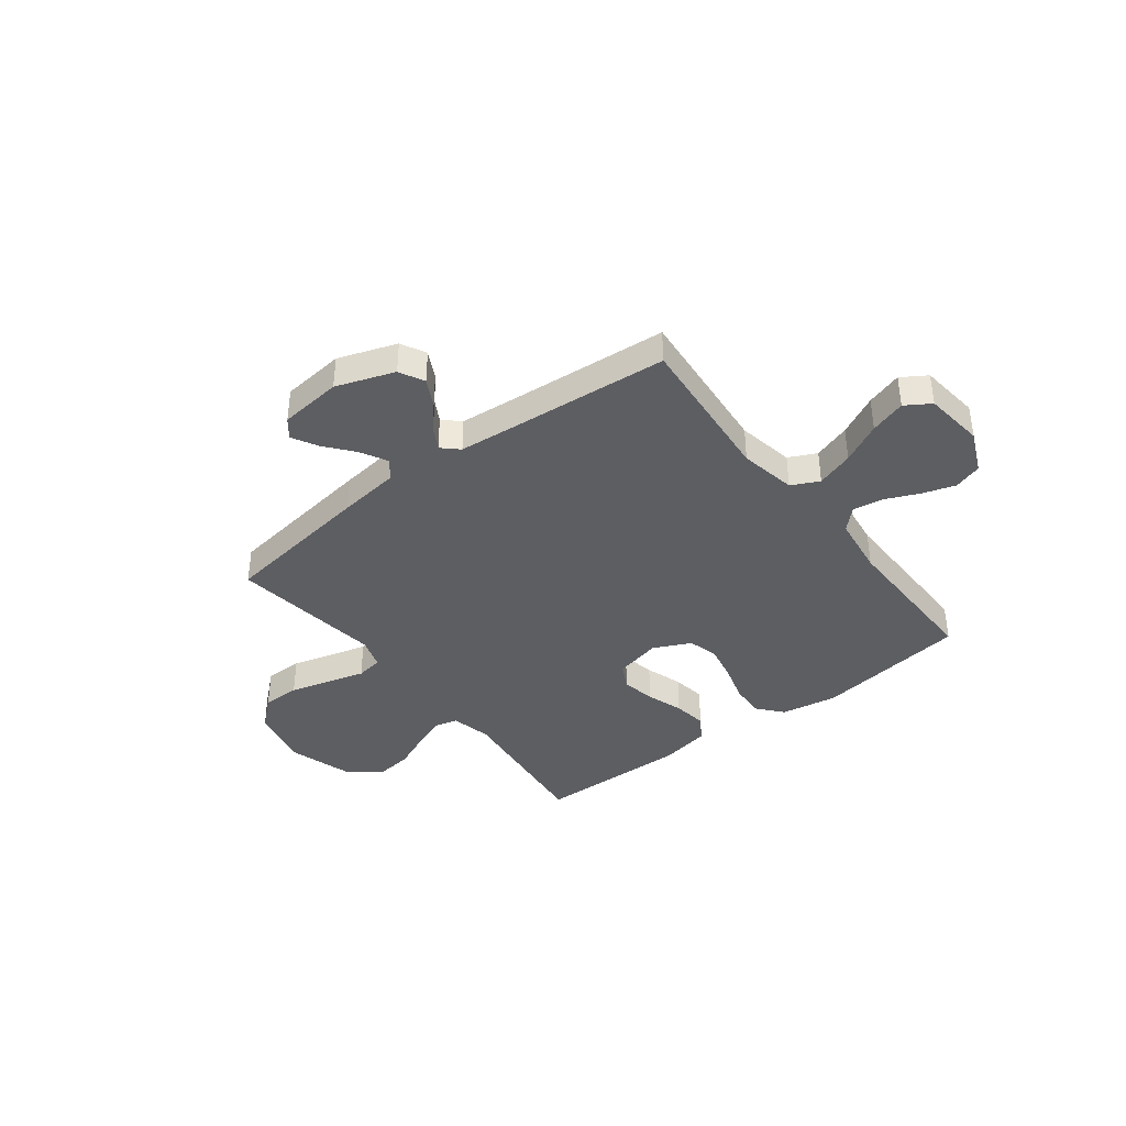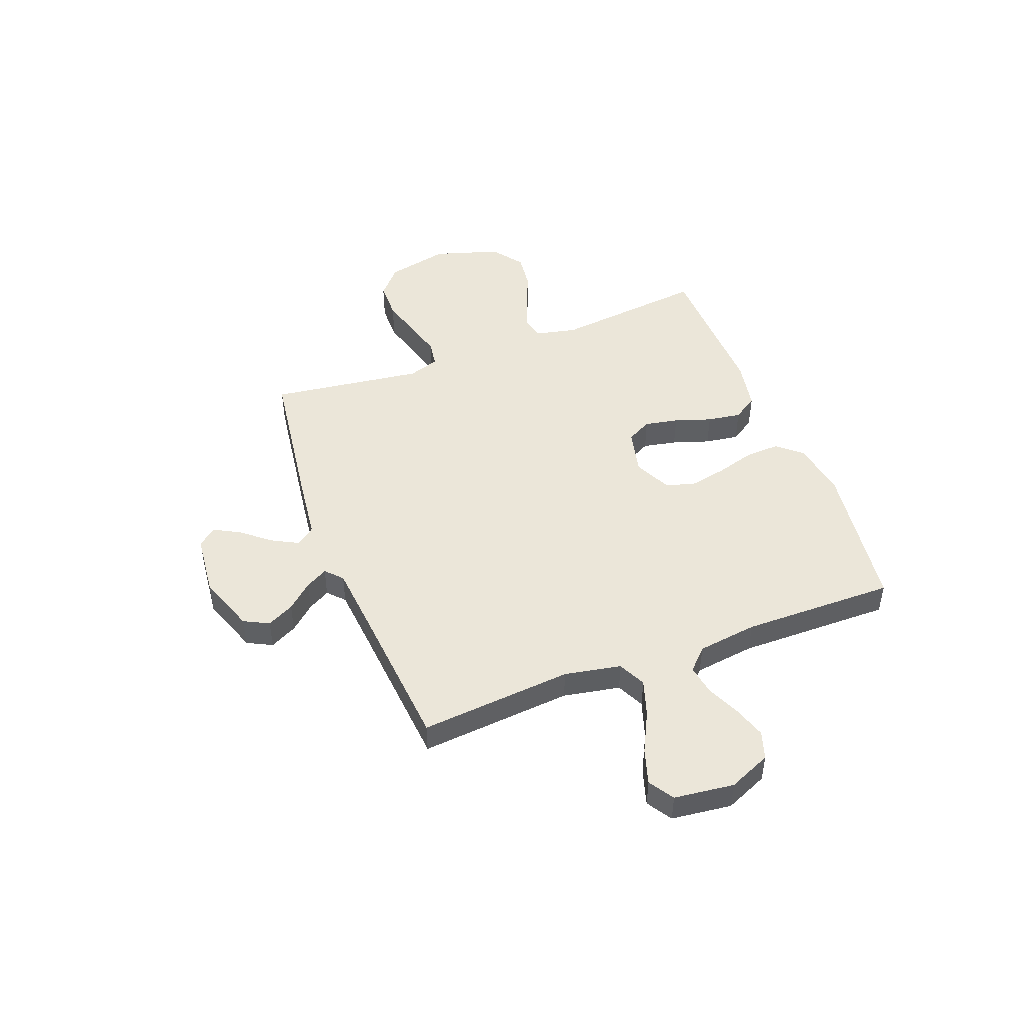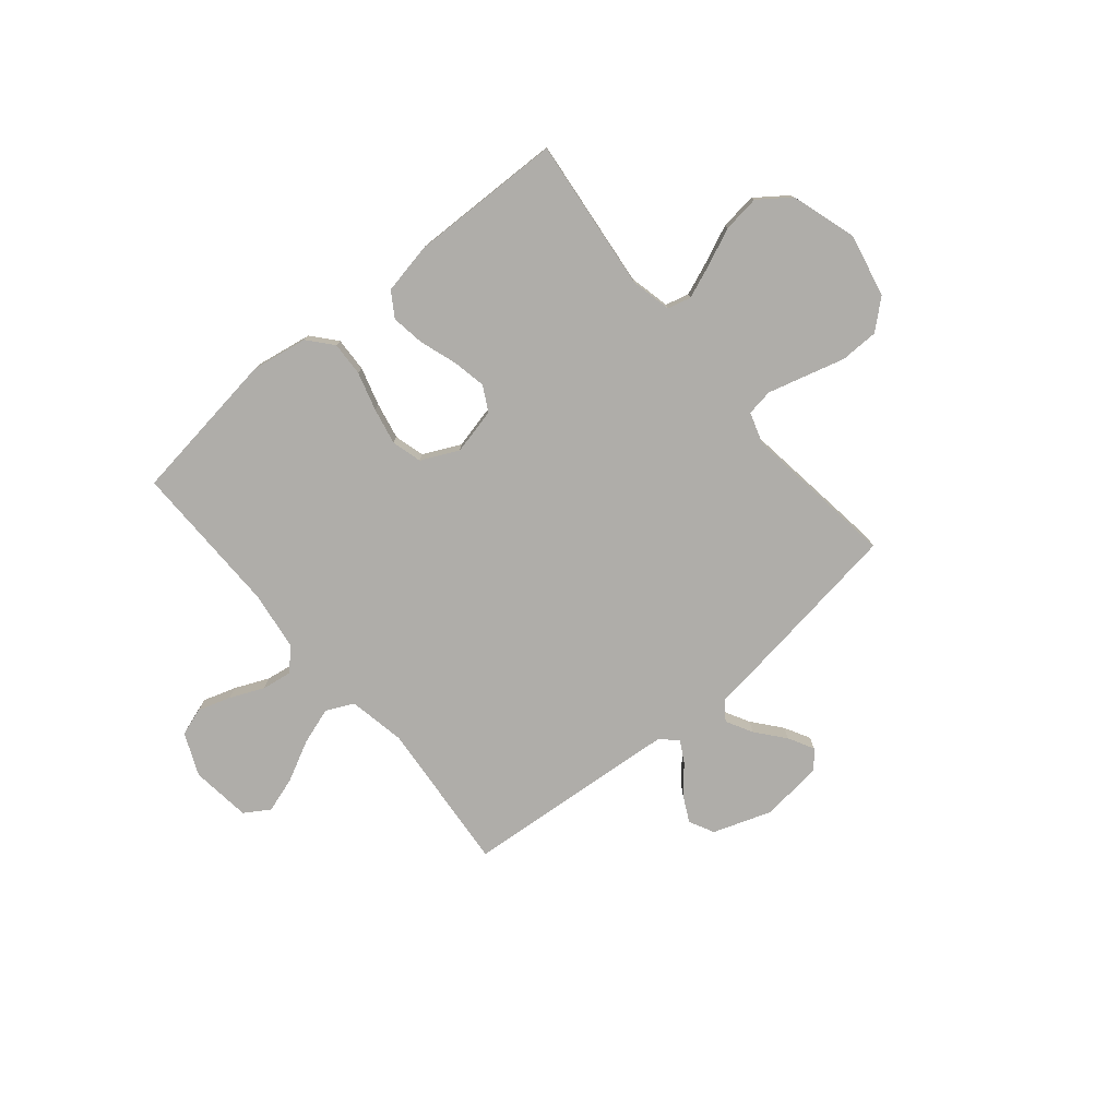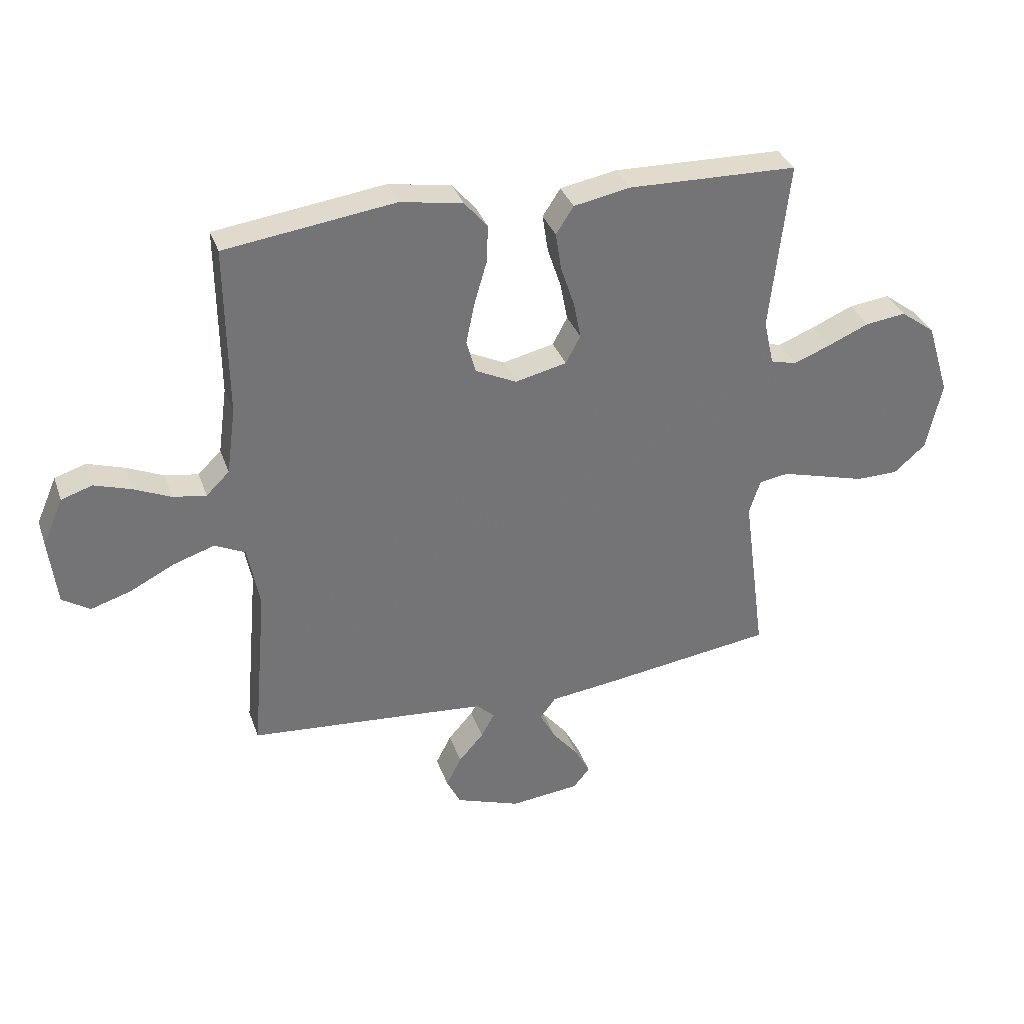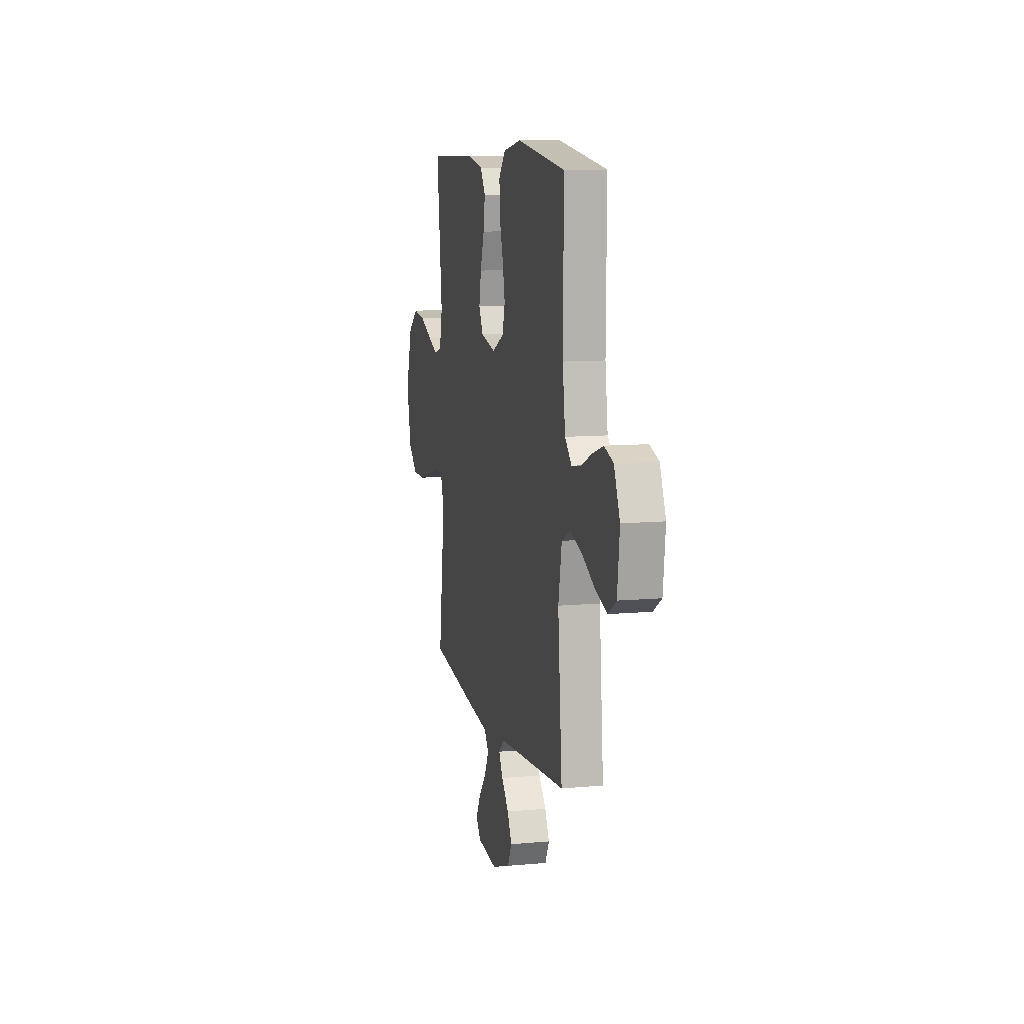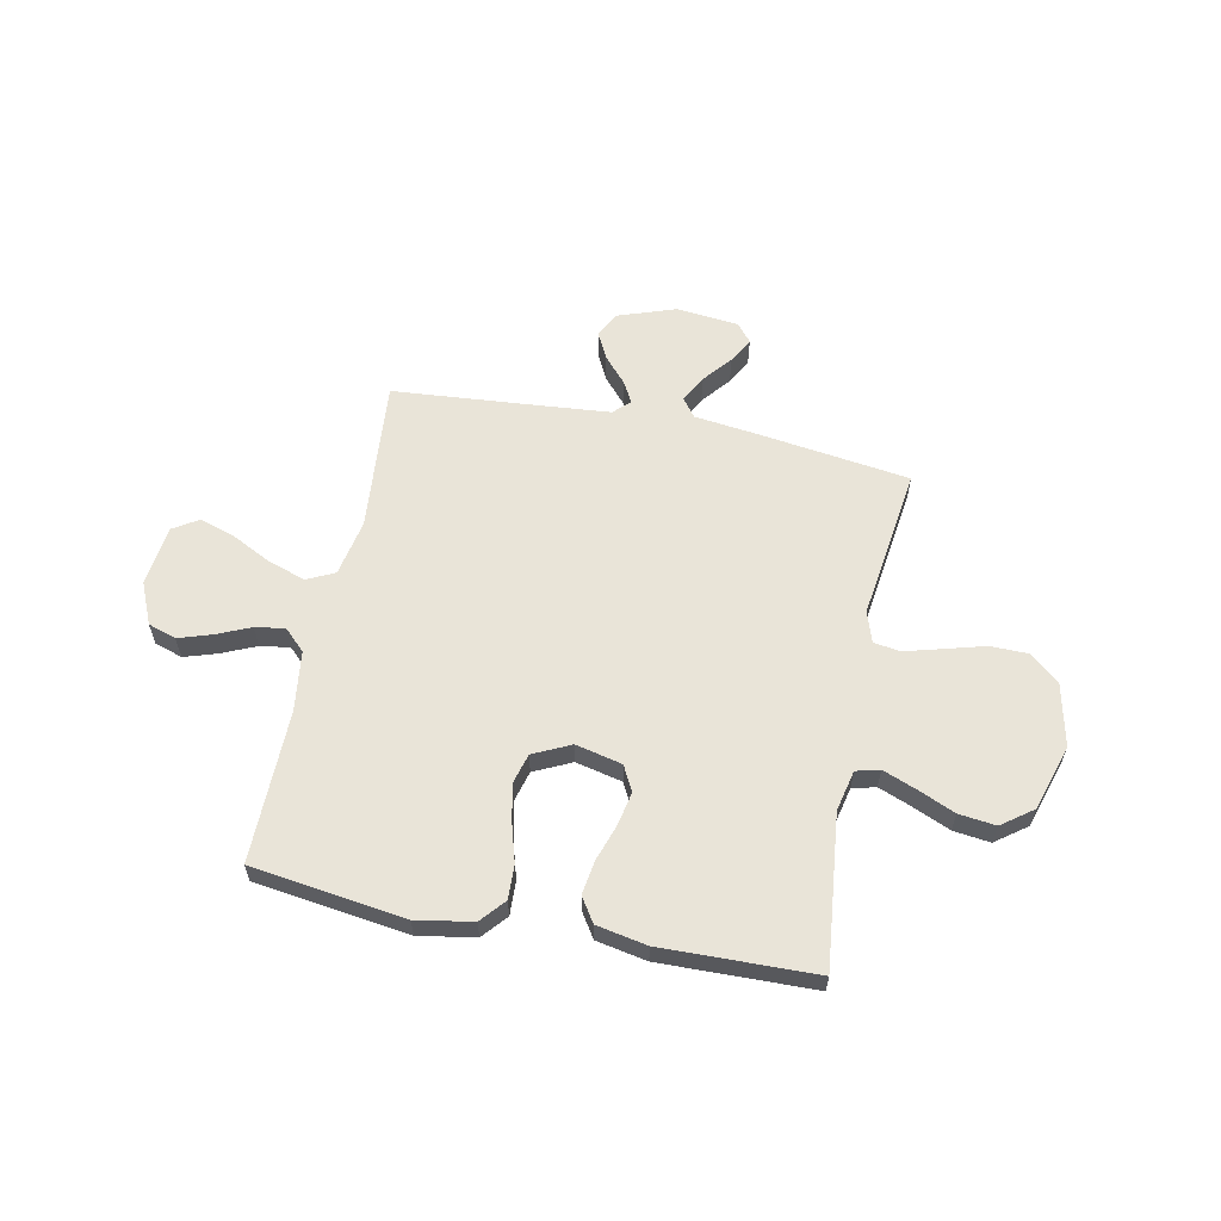
<metadata>
{"format":"obj","ext":"obj","renderer":"f3d","projection":"perspective","resolution":1024,"background":"white","views":[{"elev":-39.2,"azim":-142.5,"up":"+Y"},{"elev":47.2,"azim":-110.9,"up":"+Y"},{"elev":-77.3,"azim":39.9,"up":"+Y"},{"elev":34.0,"azim":-17.9,"up":"+Z"},{"elev":10.1,"azim":-103.2,"up":"+Z"},{"elev":60.0,"azim":11.5,"up":"+Y"}]}
</metadata>
<code>
v -0.5 0.07 0.5
v -0.2 0.07 0.541
v -0.09 0.07 0.522
v -0.049 0.07 0.474
v -0.052 0.07 0.407
v -0.074 0.07 0.332
v -0.089 0.07 0.26
v -0.073 0.07 0.201
v 0 0.07 0.166
v 0.091 0.07 0.187
v 0.117 0.07 0.236
v 0.104 0.07 0.302
v 0.08 0.07 0.374
v 0.07 0.07 0.44
v 0.101 0.07 0.488
v 0.2 0.07 0.507
v 0.5 0.07 0.5
v 0.467 0.07 0.2
v 0.485 0.07 0.12
v 0.531 0.07 0.108
v 0.595 0.07 0.133
v 0.669 0.07 0.165
v 0.741 0.07 0.174
v 0.802 0.07 0.129
v 0.842 0.07 0
v 0.815 0.07 -0.123
v 0.759 0.07 -0.172
v 0.684 0.07 -0.173
v 0.605 0.07 -0.151
v 0.532 0.07 -0.131
v 0.48 0.07 -0.139
v 0.46 0.07 -0.2
v 0.5 0.07 -0.5
v 0.2 0.07 -0.542
v 0.079 0.07 -0.557
v 0.051 0.07 -0.594
v 0.079 0.07 -0.646
v 0.125 0.07 -0.702
v 0.152 0.07 -0.752
v 0.123 0.07 -0.788
v 0 0.07 -0.801
v -0.114 0.07 -0.761
v -0.139 0.07 -0.712
v -0.112 0.07 -0.659
v -0.068 0.07 -0.609
v -0.044 0.07 -0.566
v -0.076 0.07 -0.536
v -0.2 0.07 -0.525
v -0.5 0.07 -0.5
v -0.474 0.07 -0.2
v -0.495 0.07 -0.089
v -0.549 0.07 -0.063
v -0.622 0.07 -0.087
v -0.701 0.07 -0.127
v -0.771 0.07 -0.149
v -0.82 0.07 -0.118
v -0.834 0.07 0
v -0.798 0.07 0.083
v -0.743 0.07 0.101
v -0.678 0.07 0.08
v -0.612 0.07 0.051
v -0.554 0.07 0.042
v -0.513 0.07 0.082
v -0.497 0.07 0.2
v -0.5 0 0.5
v -0.2 0 0.541
v -0.09 0 0.522
v -0.049 0 0.474
v -0.052 0 0.407
v -0.074 0 0.332
v -0.089 0 0.26
v -0.073 0 0.201
v 0 0 0.166
v 0.091 0 0.187
v 0.117 0 0.236
v 0.104 0 0.302
v 0.08 0 0.374
v 0.07 0 0.44
v 0.101 0 0.488
v 0.2 0 0.507
v 0.5 0 0.5
v 0.467 0 0.2
v 0.485 0 0.12
v 0.531 0 0.108
v 0.595 0 0.133
v 0.669 0 0.165
v 0.741 0 0.174
v 0.802 0 0.129
v 0.842 0 0
v 0.815 0 -0.123
v 0.759 0 -0.172
v 0.684 0 -0.173
v 0.605 0 -0.151
v 0.532 0 -0.131
v 0.48 0 -0.139
v 0.46 0 -0.2
v 0.5 0 -0.5
v 0.2 0 -0.542
v 0.079 0 -0.557
v 0.051 0 -0.594
v 0.079 0 -0.646
v 0.125 0 -0.702
v 0.152 0 -0.752
v 0.123 0 -0.788
v 0 0 -0.801
v -0.114 0 -0.761
v -0.139 0 -0.712
v -0.112 0 -0.659
v -0.068 0 -0.609
v -0.044 0 -0.566
v -0.076 0 -0.536
v -0.2 0 -0.525
v -0.5 0 -0.5
v -0.474 0 -0.2
v -0.495 0 -0.089
v -0.549 0 -0.063
v -0.622 0 -0.087
v -0.701 0 -0.127
v -0.771 0 -0.149
v -0.82 0 -0.118
v -0.834 0 0
v -0.798 0 0.083
v -0.743 0 0.101
v -0.678 0 0.08
v -0.612 0 0.051
v -0.554 0 0.042
v -0.513 0 0.082
v -0.497 0 0.2
f 59 60 61
f 58 59 61
f 57 58 61
f 56 57 61
f 55 56 61
f 54 55 61
f 53 54 61
f 52 53 61 62
f 51 52 62 63
f 48 49 50
f 51 63 64
f 50 51 64
f 48 50 64
f 47 48 64
f 43 44 45
f 42 43 45
f 41 42 45
f 40 41 45
f 39 40 45
f 38 39 45
f 37 38 45
f 36 37 45 46
f 64 1 2
f 47 64 2
f 46 47 2
f 36 46 2
f 35 36 2
f 27 28 29
f 26 27 29
f 25 26 29
f 24 25 29
f 23 24 29
f 22 23 29
f 21 22 29
f 20 21 29 30
f 19 20 30 31
f 16 17 18
f 15 16 18
f 14 15 18
f 13 14 18
f 12 13 18
f 19 31 32
f 18 19 32
f 12 18 32
f 11 12 32
f 4 5 6
f 3 4 6
f 2 3 6
f 2 6 7
f 35 2 7 8
f 33 34 35
f 32 33 35
f 11 32 35
f 10 11 35
f 9 10 35
f 8 9 35
f 125 124 123
f 125 123 122
f 125 122 121
f 125 121 120
f 125 120 119
f 125 119 118
f 125 118 117
f 126 125 117 116
f 127 126 116 115
f 114 113 112
f 128 127 115
f 128 115 114
f 128 114 112
f 128 112 111
f 109 108 107
f 109 107 106
f 109 106 105
f 109 105 104
f 109 104 103
f 109 103 102
f 109 102 101
f 110 109 101 100
f 66 65 128
f 66 128 111
f 66 111 110
f 66 110 100
f 66 100 99
f 93 92 91
f 93 91 90
f 93 90 89
f 93 89 88
f 93 88 87
f 93 87 86
f 93 86 85
f 94 93 85 84
f 95 94 84 83
f 82 81 80
f 82 80 79
f 82 79 78
f 82 78 77
f 82 77 76
f 96 95 83
f 96 83 82
f 96 82 76
f 96 76 75
f 70 69 68
f 70 68 67
f 70 67 66
f 71 70 66
f 72 71 66 99
f 99 98 97
f 99 97 96
f 99 96 75
f 99 75 74
f 99 74 73
f 99 73 72
f 1 65 66 2
f 2 66 67 3
f 3 67 68 4
f 4 68 69 5
f 5 69 70 6
f 6 70 71 7
f 7 71 72 8
f 8 72 73 9
f 9 73 74 10
f 10 74 75 11
f 11 75 76 12
f 12 76 77 13
f 13 77 78 14
f 14 78 79 15
f 15 79 80 16
f 16 80 81 17
f 17 81 82 18
f 18 82 83 19
f 19 83 84 20
f 20 84 85 21
f 21 85 86 22
f 22 86 87 23
f 23 87 88 24
f 24 88 89 25
f 25 89 90 26
f 26 90 91 27
f 27 91 92 28
f 28 92 93 29
f 29 93 94 30
f 30 94 95 31
f 31 95 96 32
f 32 96 97 33
f 33 97 98 34
f 34 98 99 35
f 35 99 100 36
f 36 100 101 37
f 37 101 102 38
f 38 102 103 39
f 39 103 104 40
f 40 104 105 41
f 41 105 106 42
f 42 106 107 43
f 43 107 108 44
f 44 108 109 45
f 45 109 110 46
f 46 110 111 47
f 47 111 112 48
f 48 112 113 49
f 49 113 114 50
f 50 114 115 51
f 51 115 116 52
f 52 116 117 53
f 53 117 118 54
f 54 118 119 55
f 55 119 120 56
f 56 120 121 57
f 57 121 122 58
f 58 122 123 59
f 59 123 124 60
f 60 124 125 61
f 61 125 126 62
f 62 126 127 63
f 63 127 128 64
f 64 128 65 1

</code>
